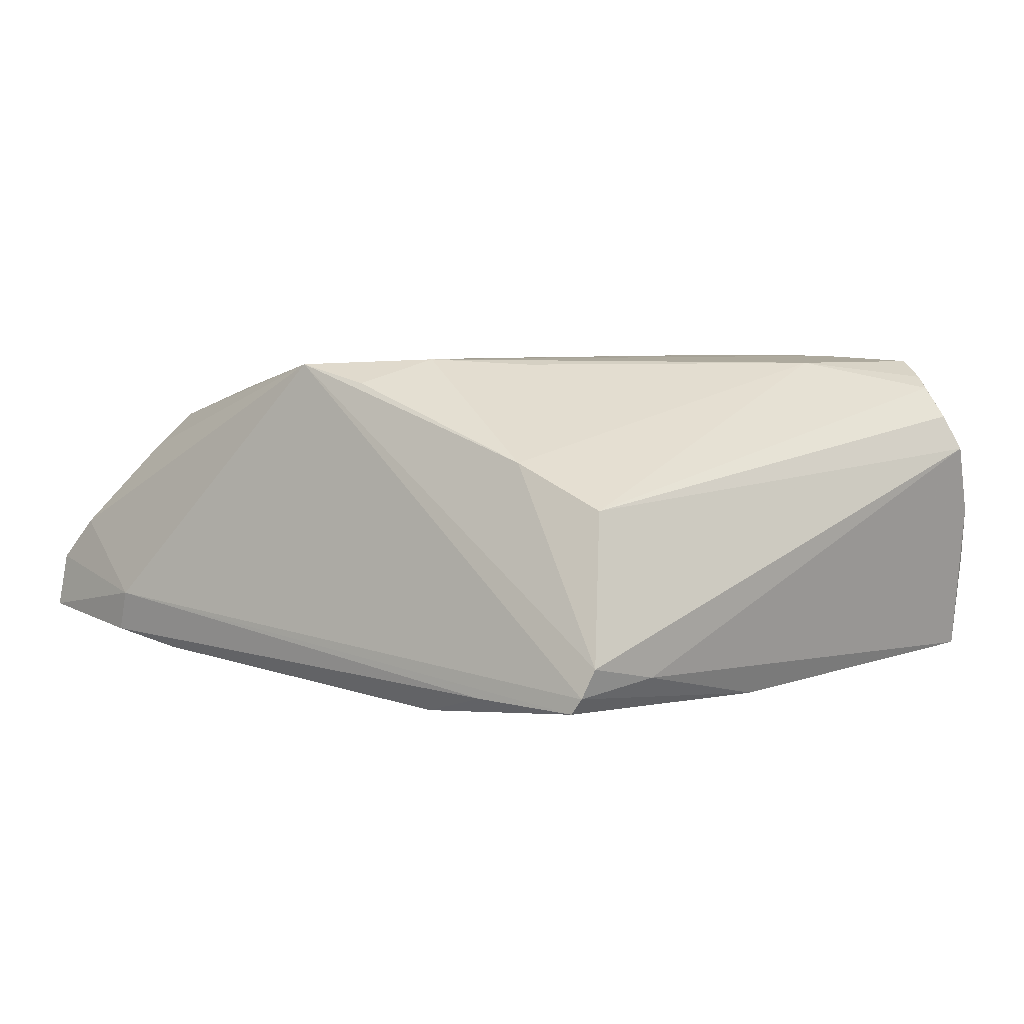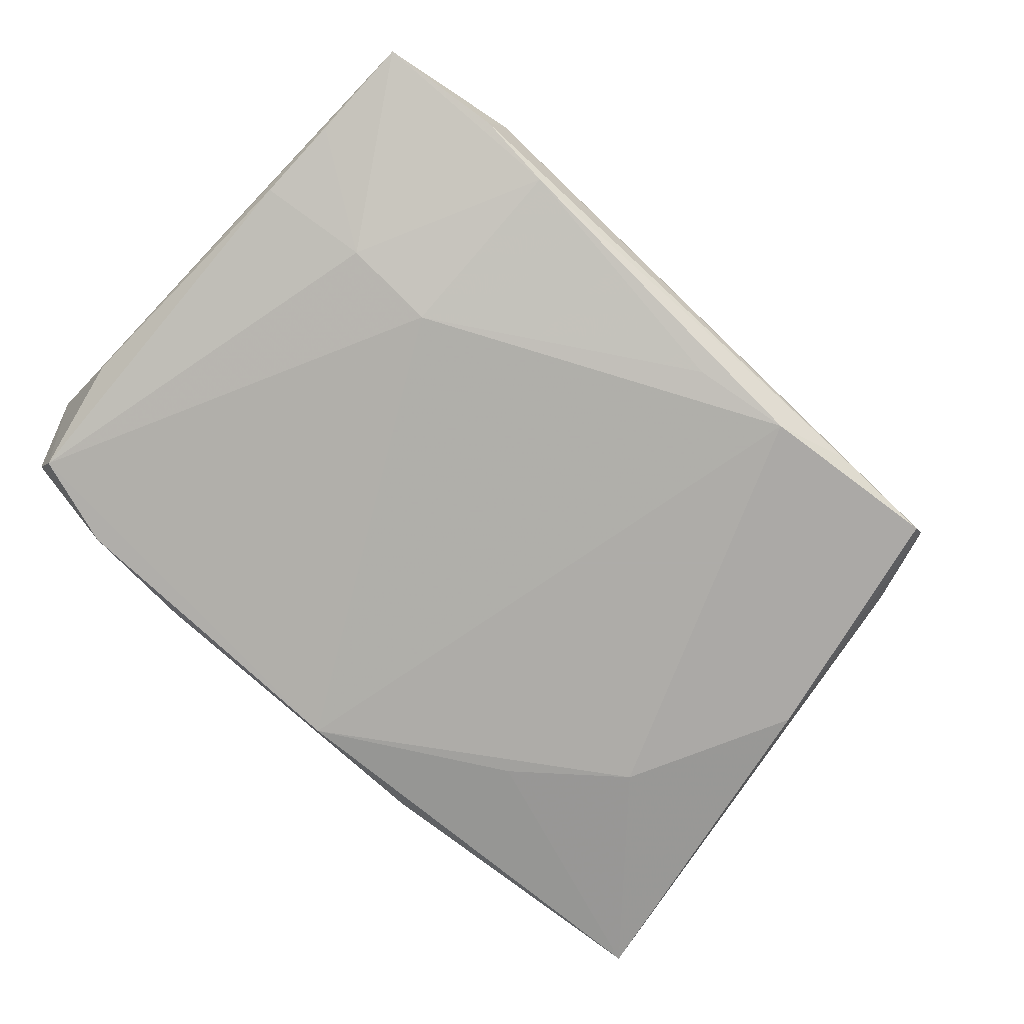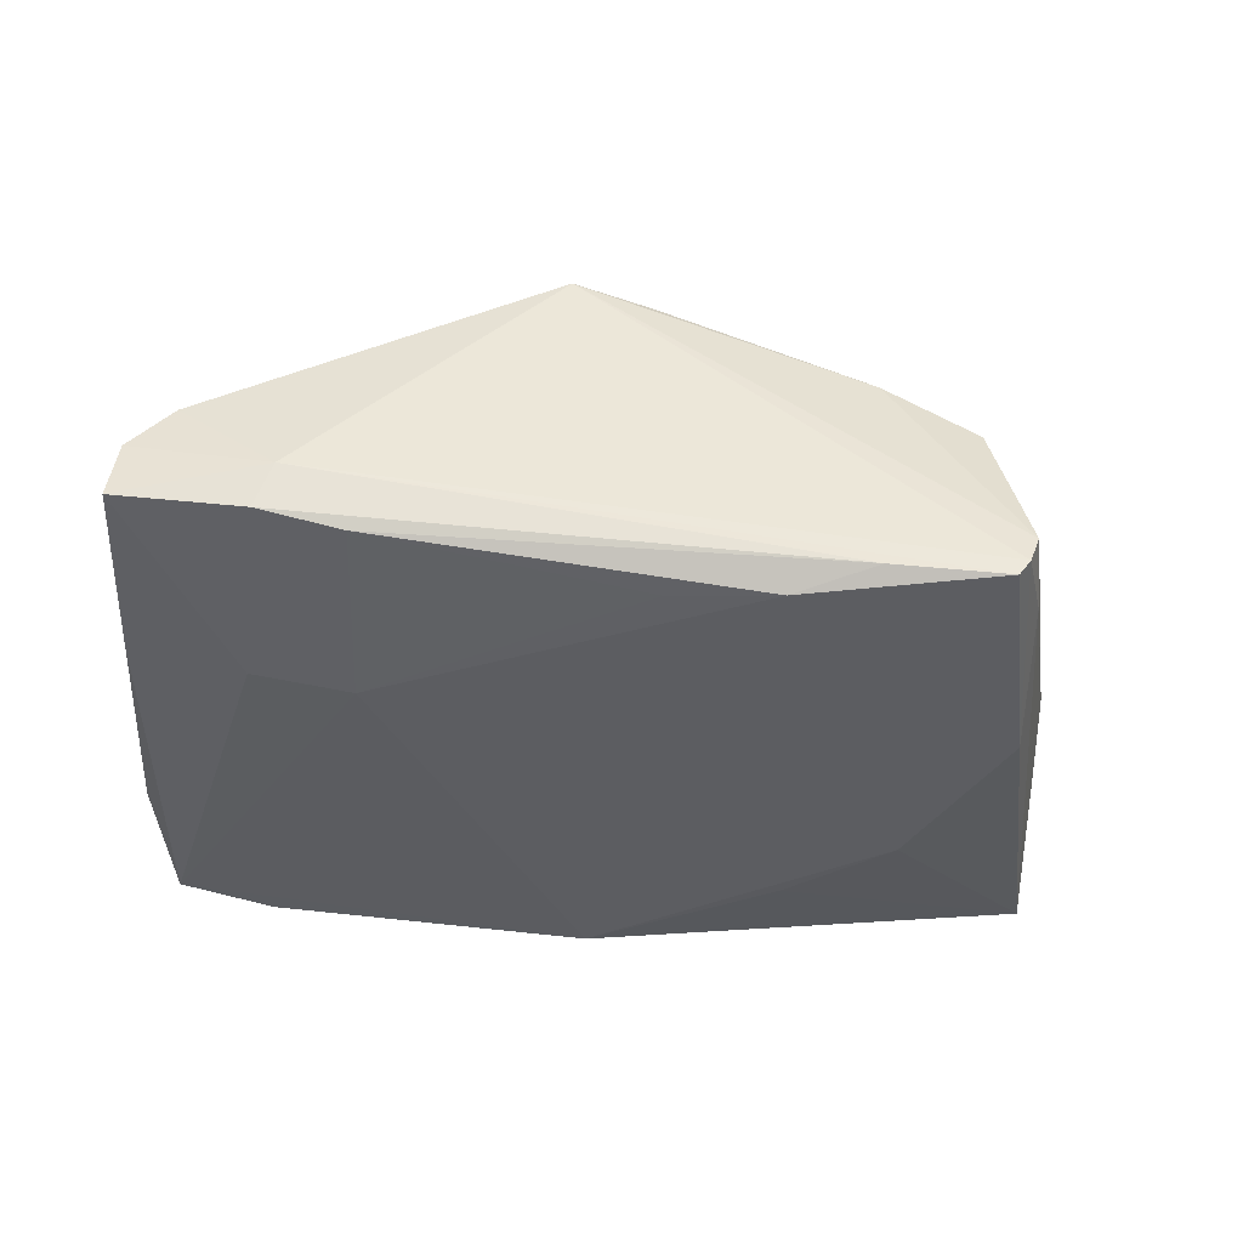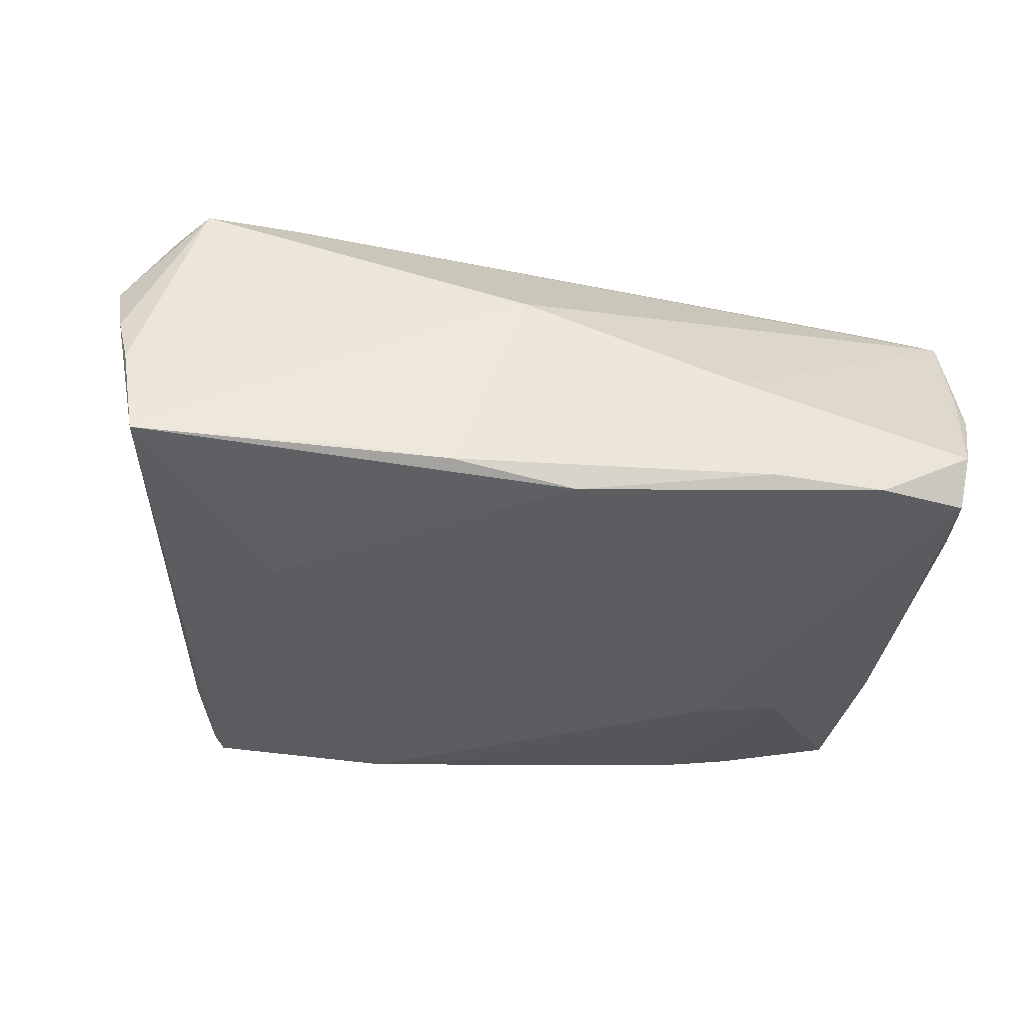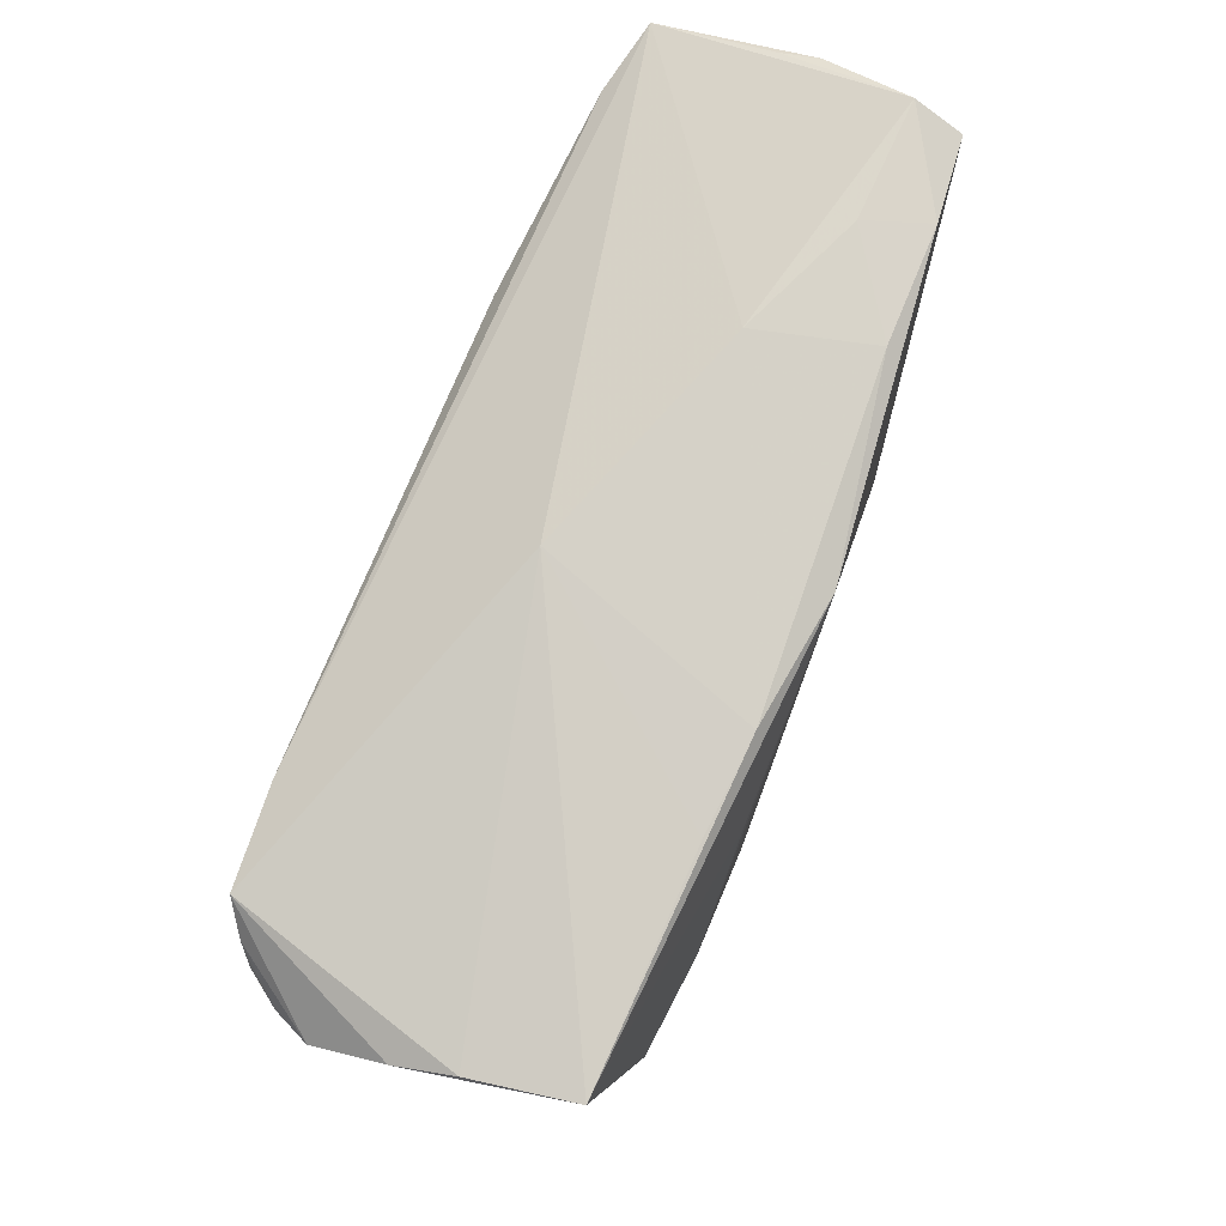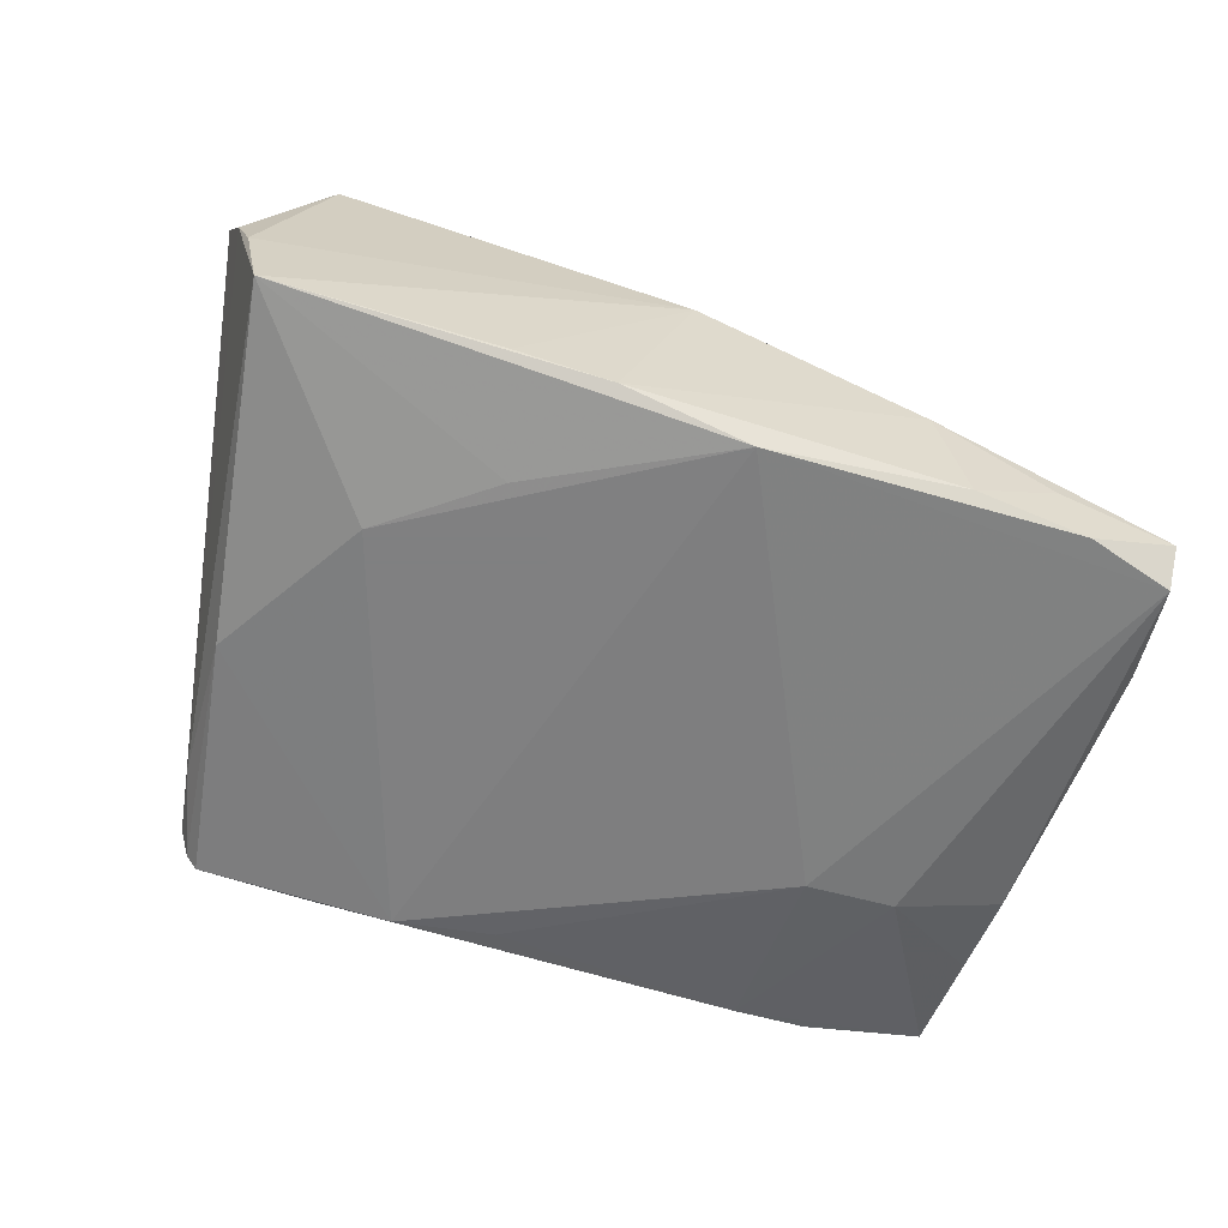
<metadata>
{"format":"obj","ext":"obj","renderer":"f3d","projection":"perspective","resolution":1024,"background":"white","views":[{"elev":3.4,"azim":36.3,"up":"+Z"},{"elev":-77.0,"azim":-43.6,"up":"+Z"},{"elev":-36.4,"azim":-4.5,"up":"+Z"},{"elev":-36.3,"azim":170.0,"up":"+Z"},{"elev":76.2,"azim":111.6,"up":"+Y"},{"elev":-60.0,"azim":158.5,"up":"+Z"}]}
</metadata>
<code>
v 0.04228 -0.04029 -0.016
v -0.05869 -0.03792 -0.01433
v -0.04377 -0.01519 -0.02103
v -0.05099 0.02453 0.02154
v -0.05647 0.007511 0.0186
v 0.05511 0.0265 0.01875
v 0.05775 0.03392 -0.006324
v -0.05821 -0.01273 -0.01658
v -0.04662 0.01695 0.02148
v 0.01564 -0.01732 0.02192
v 0.03653 0.02998 0.02369
v -0.04045 -0.04112 -0.01136
v -0.05757 -0.03738 -0.006948
v 0.0272 -0.0357 0.008982
v 0.05311 0.0285 0.02038
v -0.05516 0.03678 -0.01896
v 0.06031 0.02722 0.009989
v 0.02216 0.02409 -0.02373
v 0.04627 -0.008938 -0.02232
v -0.05954 0.03356 -0.001271
v -0.05885 0.02242 -0.01413
v -0.03236 -0.0395 -0.01891
v 0.04083 -0.0411 -0.01971
v 0.05924 0.0317 0.0009223
v -0.03999 0.04064 -0.01191
v -0.008708 -0.03674 0.02196
v -0.04888 -0.01116 0.01692
v 0.0582 0.02604 0.01463
v -0.02395 0.02288 0.02389
v 0.03541 0.01267 -0.02389
v -0.05819 0.01595 0.01909
v 0.001632 -0.03613 -0.02304
v -0.04298 0.04008 -0.01996
v 0.005168 0.03968 0.005984
v 0.03935 -0.04112 -0.02175
v 0.005508 -0.02628 0.02264
v -0.04691 -0.007709 0.0191
v -0.00176 0.03838 -0.02389
v -0.05906 -0.008007 -0.01015
v 0.0009462 -0.03595 0.0193
v -0.05213 -0.03731 -0.001366
v 0.04927 0.03152 0.02276
v -0.05578 0.03985 -0.01275
v -0.03933 0.02222 0.02289
v -0.04624 -0.02853 0.01011
v 0.01489 0.03894 -0.0215
v -0.06031 0.02582 0.01928
v -0.04264 -0.04011 -0.01686
v -0.02409 0.04112 -0.005039
v 0.04199 0.01424 0.02235
v 0.03902 -0.03462 0.00314
v 0.05574 0.03541 -0.01923
v 0.02373 0.02299 0.02389
v 0.02715 0.03795 -0.02042
v 0.04423 -0.03035 -0.01798
v -0.02787 0.04067 -0.01972
v -0.04581 -0.0222 0.01481
v -0.05903 0.03232 0.003619
v 0.01463 -0.03834 -0.02389
v -0.05826 -0.02406 -0.01566
v 0.0249 -0.04111 -0.02109
v -0.0314 -0.01508 -0.023
f 12 35 23
f 23 26 12
f 7 52 34
f 46 34 54
f 54 52 46
f 34 52 54
f 51 50 14
f 20 16 21
f 35 59 19
f 52 55 19
f 19 23 35
f 19 55 23
f 61 35 12
f 61 59 35
f 52 7 24
f 17 55 24
f 24 55 52
f 51 14 1
f 26 23 1
f 1 14 26
f 17 51 1
f 1 55 17
f 23 55 1
f 20 21 39
f 39 21 2
f 39 47 20
f 2 47 39
f 8 21 16
f 2 21 8
f 37 57 26
f 26 9 37
f 13 57 5
f 5 31 13
f 13 47 2
f 13 31 47
f 13 2 12
f 20 47 58
f 43 33 16
f 43 16 20
f 20 58 43
f 43 58 47
f 59 61 22
f 16 33 38
f 38 62 16
f 38 56 46
f 33 56 38
f 59 62 38
f 46 52 38
f 28 51 17
f 17 15 28
f 42 7 34
f 42 24 7
f 50 15 42
f 17 24 42
f 42 15 17
f 26 14 40
f 40 36 26
f 14 36 40
f 10 14 50
f 50 36 10
f 10 36 14
f 3 22 2
f 62 22 3
f 16 62 3
f 3 8 16
f 5 57 27
f 27 37 5
f 57 37 27
f 57 13 41
f 12 26 41
f 41 13 12
f 49 34 46
f 46 56 49
f 49 47 34
f 49 43 47
f 33 43 25
f 25 56 33
f 43 49 25
f 25 49 56
f 32 62 59
f 59 22 32
f 32 22 62
f 48 61 12
f 48 22 61
f 12 2 48
f 2 22 48
f 30 19 59
f 59 38 30
f 52 19 30
f 51 28 6
f 6 28 15
f 6 50 51
f 6 15 50
f 34 47 11
f 11 42 34
f 11 36 50
f 50 42 11
f 2 8 60
f 60 3 2
f 8 3 60
f 26 57 45
f 45 41 26
f 57 41 45
f 18 38 52
f 52 30 18
f 18 30 38
f 26 36 29
f 4 11 47
f 4 29 11
f 47 31 4
f 4 37 9
f 4 31 5
f 5 37 4
f 36 11 53
f 53 29 36
f 11 29 53
f 26 29 44
f 29 4 44
f 44 9 26
f 44 4 9

</code>
